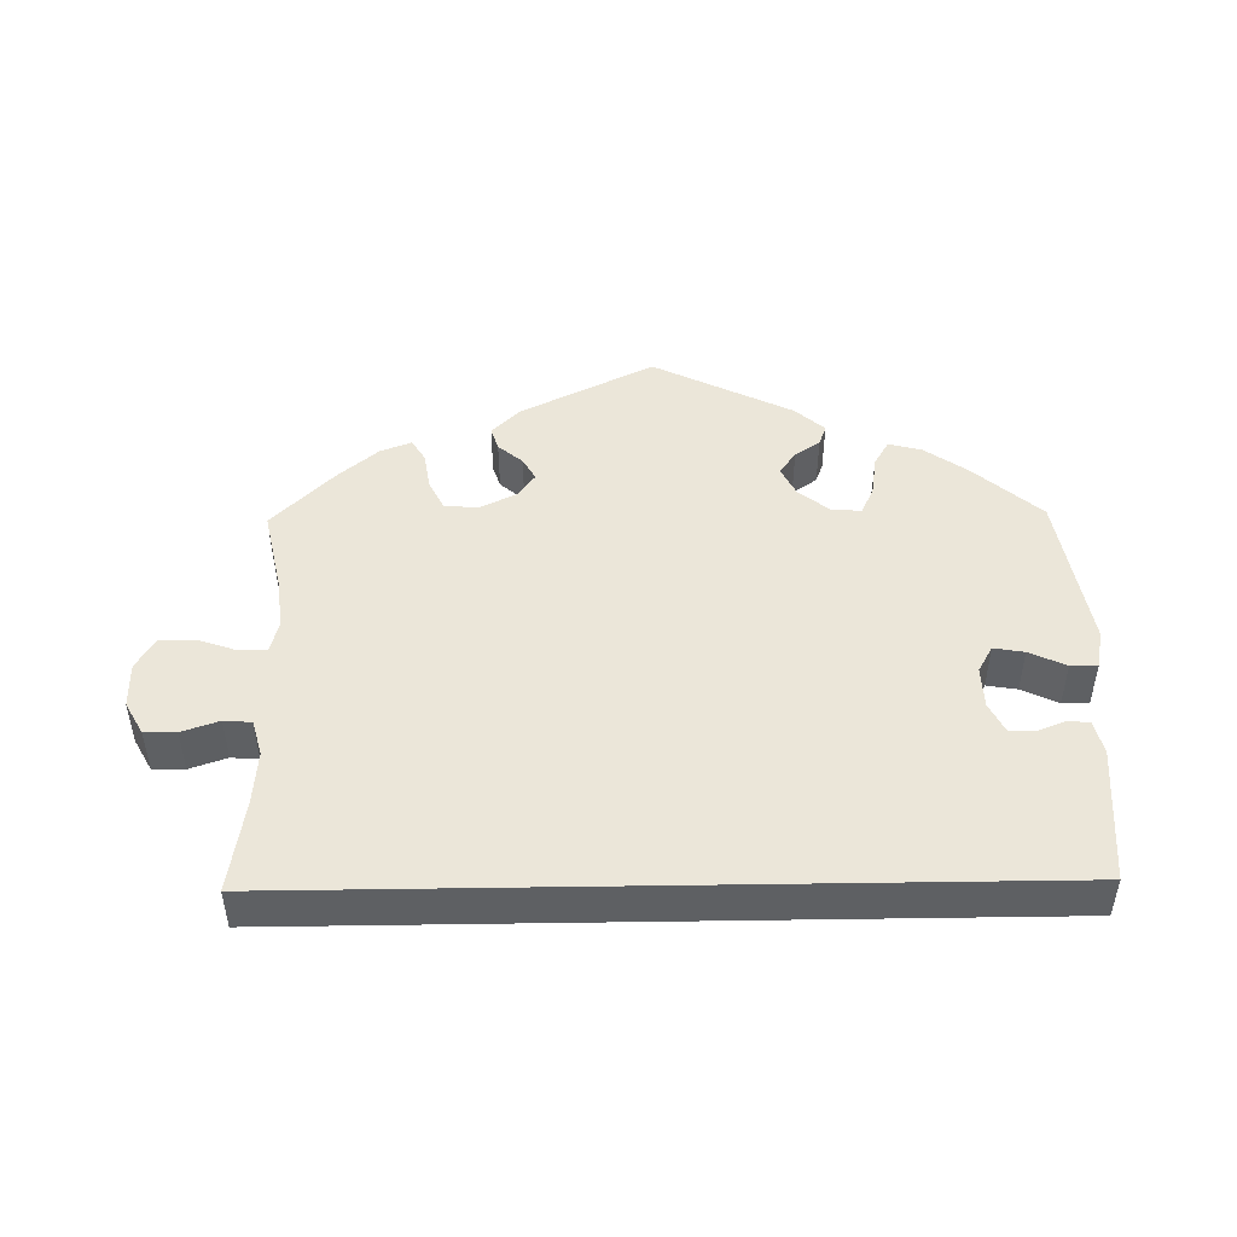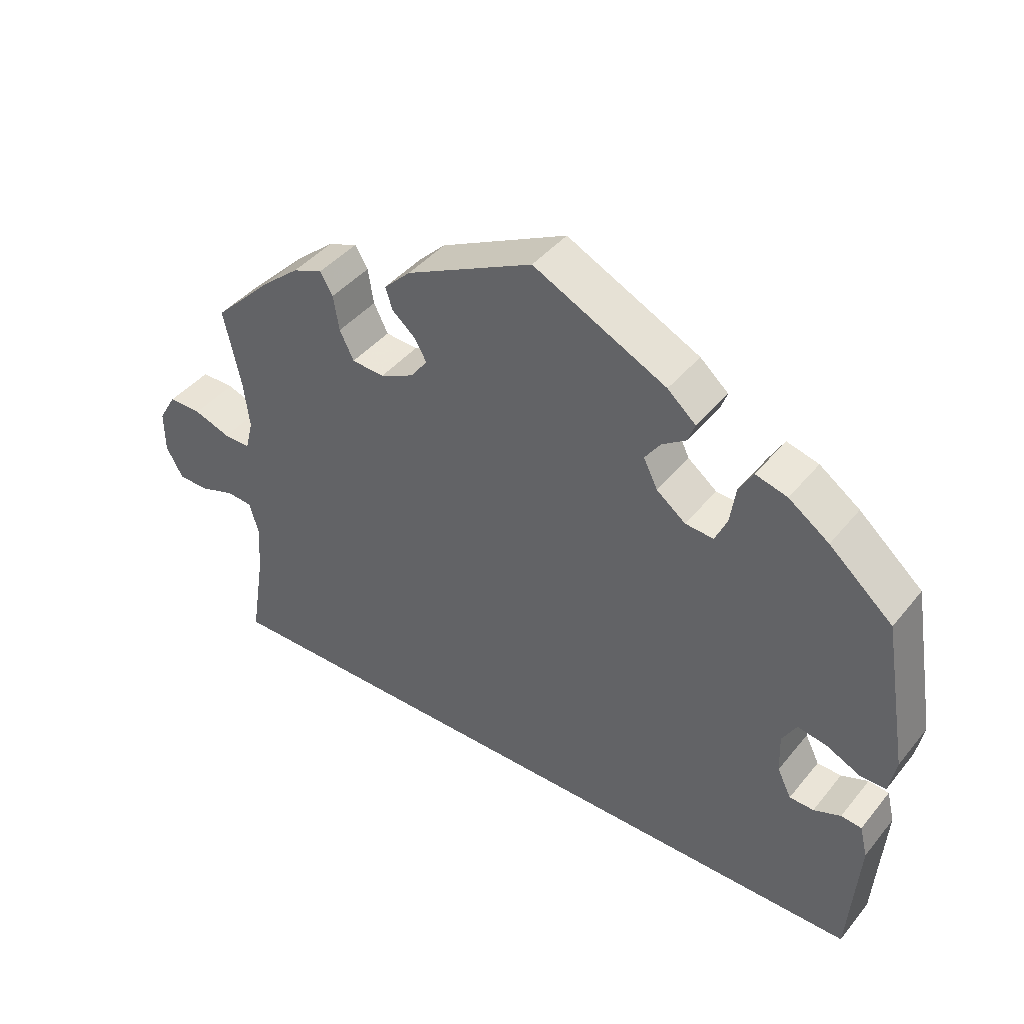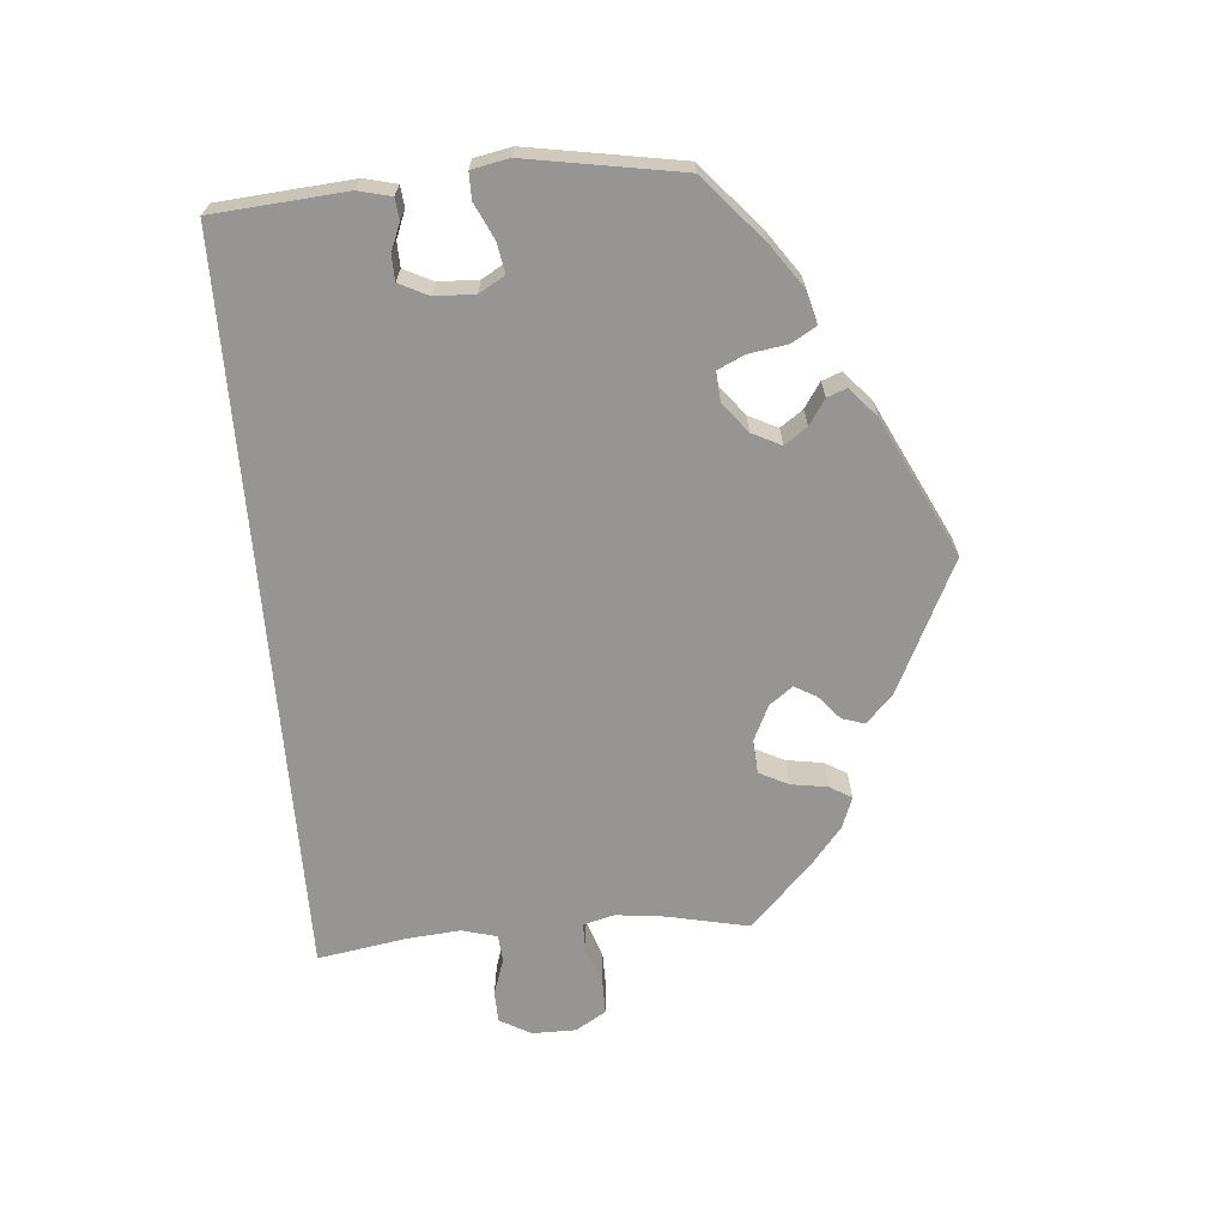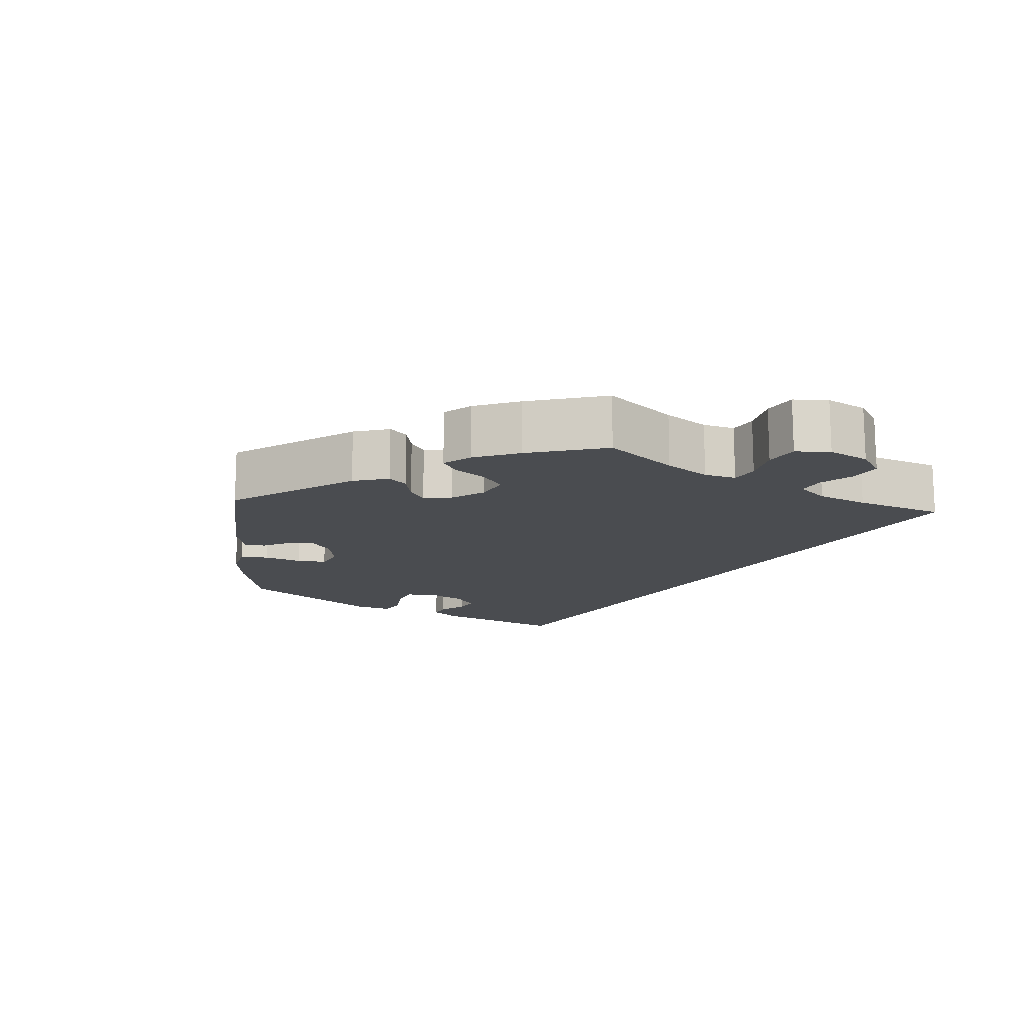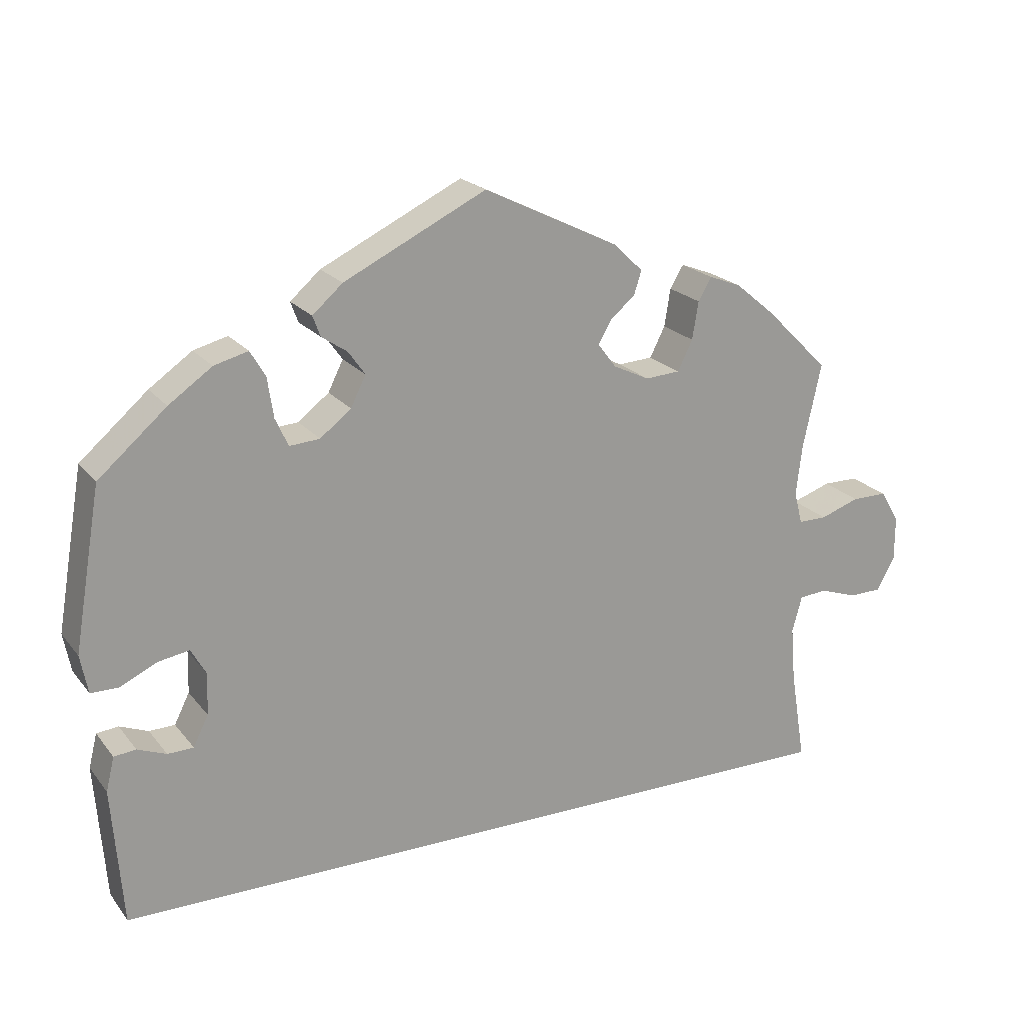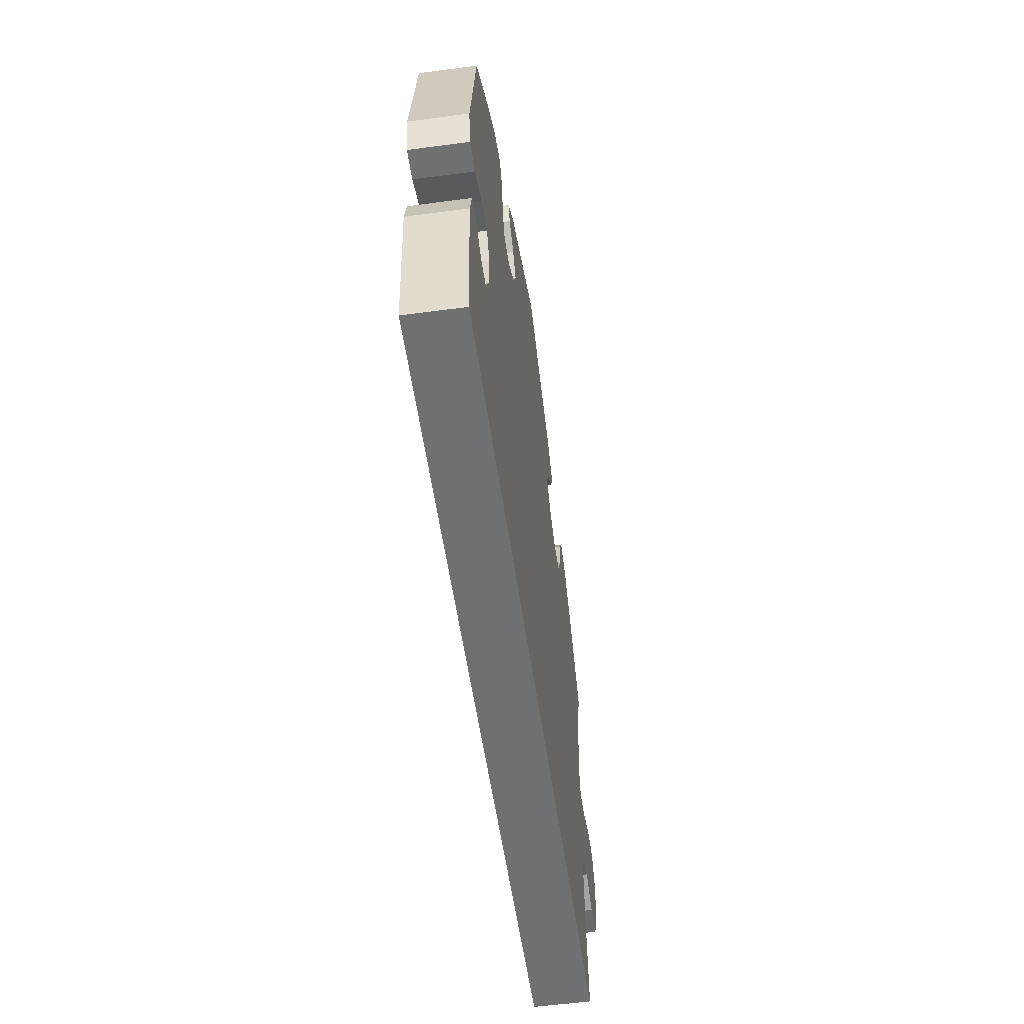
<metadata>
{"format":"obj","ext":"obj","renderer":"f3d","projection":"perspective","resolution":1024,"background":"white","views":[{"elev":47.8,"azim":179.1,"up":"+Y"},{"elev":42.2,"azim":-144.3,"up":"+Z"},{"elev":-67.5,"azim":-85.1,"up":"+Y"},{"elev":-14.8,"azim":56.3,"up":"+Y"},{"elev":20.8,"azim":-27.1,"up":"+Z"},{"elev":-54.8,"azim":-82.0,"up":"+Z"}]}
</metadata>
<code>
v -0.501 0.07 -0.289
v -0.515 0.07 -0.107
v -0.504 0.07 -0.062
v -0.475 0.07 -0.059
v -0.437 0.07 -0.074
v -0.403 0.07 -0.073
v -0.383 0.07 -0.033
v -0.381 0.07 0.022
v -0.401 0.07 0.057
v -0.442 0.07 0.05
v -0.491 0.07 0.027
v -0.527 0.07 0.027
v -0.537 0.07 0.078
v -0.501 0.07 0.289
v -0.411 0.07 0.367
v -0.354 0.07 0.407
v -0.309 0.07 0.419
v -0.289 0.07 0.385
v -0.281 0.07 0.332
v -0.264 0.07 0.295
v -0.224 0.07 0.298
v -0.183 0.07 0.33
v -0.163 0.07 0.37
v -0.185 0.07 0.401
v -0.219 0.07 0.424
v -0.229 0.07 0.451
v -0.189 0.07 0.486
v -0.001 0.07 0.578
v 0.179 0.07 0.49
v 0.217 0.07 0.453
v 0.207 0.07 0.422
v 0.174 0.07 0.394
v 0.157 0.07 0.364
v 0.181 0.07 0.332
v 0.229 0.07 0.309
v 0.275 0.07 0.312
v 0.295 0.07 0.352
v 0.303 0.07 0.402
v 0.321 0.07 0.432
v 0.363 0.07 0.416
v 0.416 0.07 0.372
v 0.5 0.07 0.289
v 0.476 0.07 0.178
v 0.468 0.07 0.111
v 0.479 0.07 0.068
v 0.517 0.07 0.068
v 0.569 0.07 0.086
v 0.616 0.07 0.086
v 0.641 0.07 0.044
v 0.641 0.07 -0.016
v 0.617 0.07 -0.059
v 0.574 0.07 -0.06
v 0.524 0.07 -0.043
v 0.487 0.07 -0.046
v 0.474 0.07 -0.094
v 0.48 0.07 -0.166
v 0.5 0.07 -0.289
v -0.501 0 -0.289
v -0.515 0 -0.107
v -0.504 0 -0.062
v -0.475 0 -0.059
v -0.437 0 -0.074
v -0.403 0 -0.073
v -0.383 0 -0.033
v -0.381 0 0.022
v -0.401 0 0.057
v -0.442 0 0.05
v -0.491 0 0.027
v -0.527 0 0.027
v -0.537 0 0.078
v -0.501 0 0.289
v -0.411 0 0.367
v -0.354 0 0.407
v -0.309 0 0.419
v -0.289 0 0.385
v -0.281 0 0.332
v -0.264 0 0.295
v -0.224 0 0.298
v -0.183 0 0.33
v -0.163 0 0.37
v -0.185 0 0.401
v -0.219 0 0.424
v -0.229 0 0.451
v -0.189 0 0.486
v -0.001 0 0.578
v 0.179 0 0.49
v 0.217 0 0.453
v 0.207 0 0.422
v 0.174 0 0.394
v 0.157 0 0.364
v 0.181 0 0.332
v 0.229 0 0.309
v 0.275 0 0.312
v 0.295 0 0.352
v 0.303 0 0.402
v 0.321 0 0.432
v 0.363 0 0.416
v 0.416 0 0.372
v 0.5 0 0.289
v 0.476 0 0.178
v 0.468 0 0.111
v 0.479 0 0.068
v 0.517 0 0.068
v 0.569 0 0.086
v 0.616 0 0.086
v 0.641 0 0.044
v 0.641 0 -0.016
v 0.617 0 -0.059
v 0.574 0 -0.06
v 0.524 0 -0.043
v 0.487 0 -0.046
v 0.474 0 -0.094
v 0.48 0 -0.166
v 0.5 0 -0.289
f 56 57 1 2
f 55 56 2
f 54 55 2
f 53 54 2
f 50 51 52 53
f 46 47 48 49
f 45 46 49 50
f 40 41 42 43
f 40 43 44
f 37 38 39 40
f 36 37 40 44
f 35 36 44 45
f 29 30 31 32
f 29 32 33
f 28 29 33
f 27 28 33
f 24 25 26 27
f 23 24 27 33
f 22 23 33 34
f 16 17 18 19
f 16 19 20
f 15 16 20
f 14 15 20
f 13 14 20
f 10 11 12 13
f 9 10 13 20
f 8 9 20 21
f 2 3 4 5
f 2 5 6
f 45 50 53 2
f 7 8 21 22
f 6 7 22 34
f 45 2 6
f 6 34 35 45
f 59 58 114 113
f 59 113 112
f 59 112 111
f 59 111 110
f 110 109 108 107
f 106 105 104 103
f 107 106 103 102
f 100 99 98 97
f 101 100 97
f 97 96 95 94
f 101 97 94 93
f 102 101 93 92
f 89 88 87 86
f 90 89 86
f 90 86 85
f 90 85 84
f 84 83 82 81
f 90 84 81 80
f 91 90 80 79
f 76 75 74 73
f 77 76 73
f 77 73 72
f 77 72 71
f 77 71 70
f 70 69 68 67
f 77 70 67 66
f 78 77 66 65
f 62 61 60 59
f 63 62 59
f 59 110 107 102
f 79 78 65 64
f 91 79 64 63
f 63 59 102
f 102 92 91 63
f 1 58 59 2
f 2 59 60 3
f 3 60 61 4
f 4 61 62 5
f 5 62 63 6
f 6 63 64 7
f 7 64 65 8
f 8 65 66 9
f 9 66 67 10
f 10 67 68 11
f 11 68 69 12
f 12 69 70 13
f 13 70 71 14
f 14 71 72 15
f 15 72 73 16
f 16 73 74 17
f 17 74 75 18
f 18 75 76 19
f 19 76 77 20
f 20 77 78 21
f 21 78 79 22
f 22 79 80 23
f 23 80 81 24
f 24 81 82 25
f 25 82 83 26
f 26 83 84 27
f 27 84 85 28
f 28 85 86 29
f 29 86 87 30
f 30 87 88 31
f 31 88 89 32
f 32 89 90 33
f 33 90 91 34
f 34 91 92 35
f 35 92 93 36
f 36 93 94 37
f 37 94 95 38
f 38 95 96 39
f 39 96 97 40
f 40 97 98 41
f 41 98 99 42
f 42 99 100 43
f 43 100 101 44
f 44 101 102 45
f 45 102 103 46
f 46 103 104 47
f 47 104 105 48
f 48 105 106 49
f 49 106 107 50
f 50 107 108 51
f 51 108 109 52
f 52 109 110 53
f 53 110 111 54
f 54 111 112 55
f 55 112 113 56
f 56 113 114 57
f 57 114 58 1

</code>
